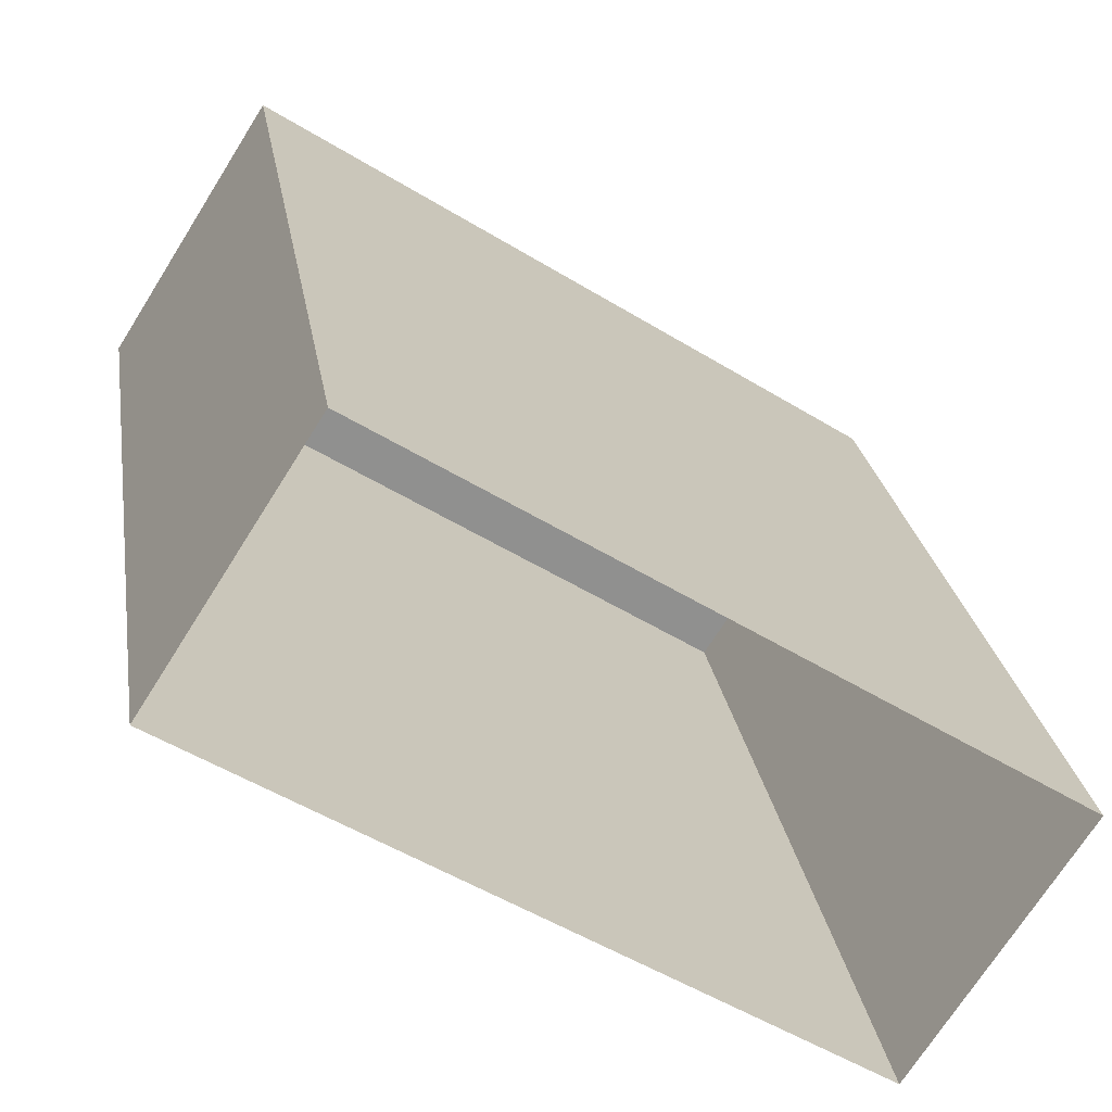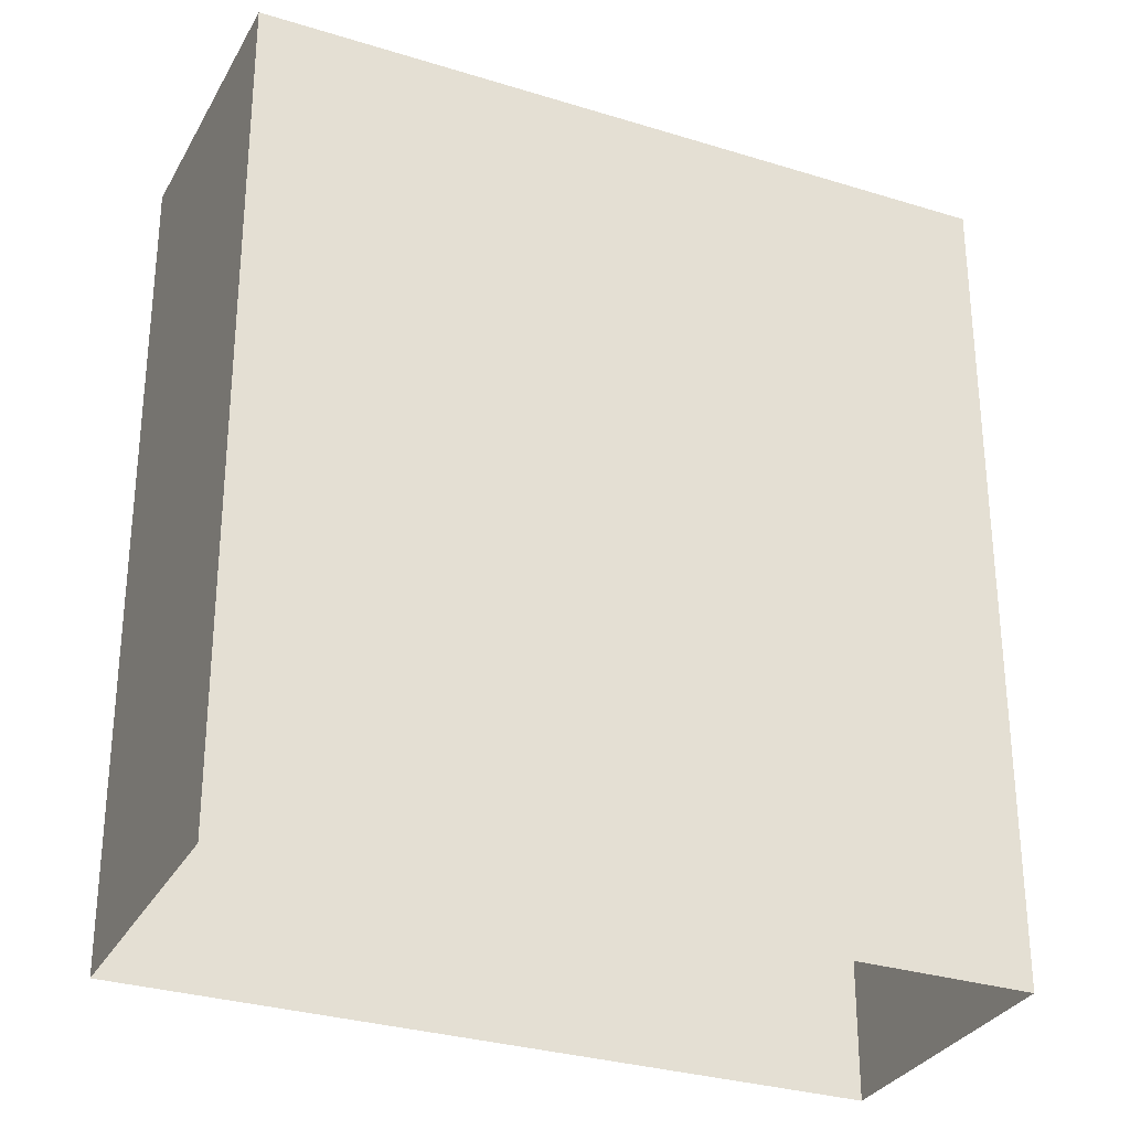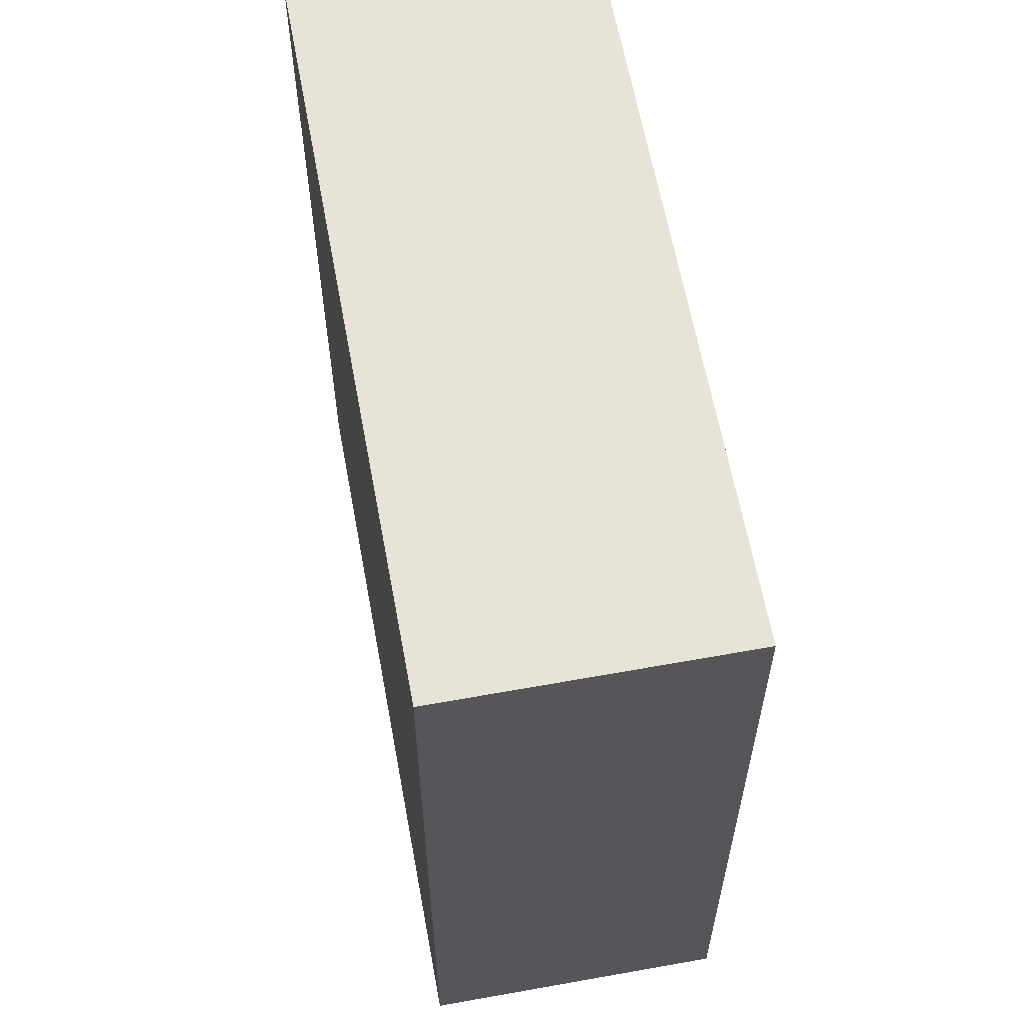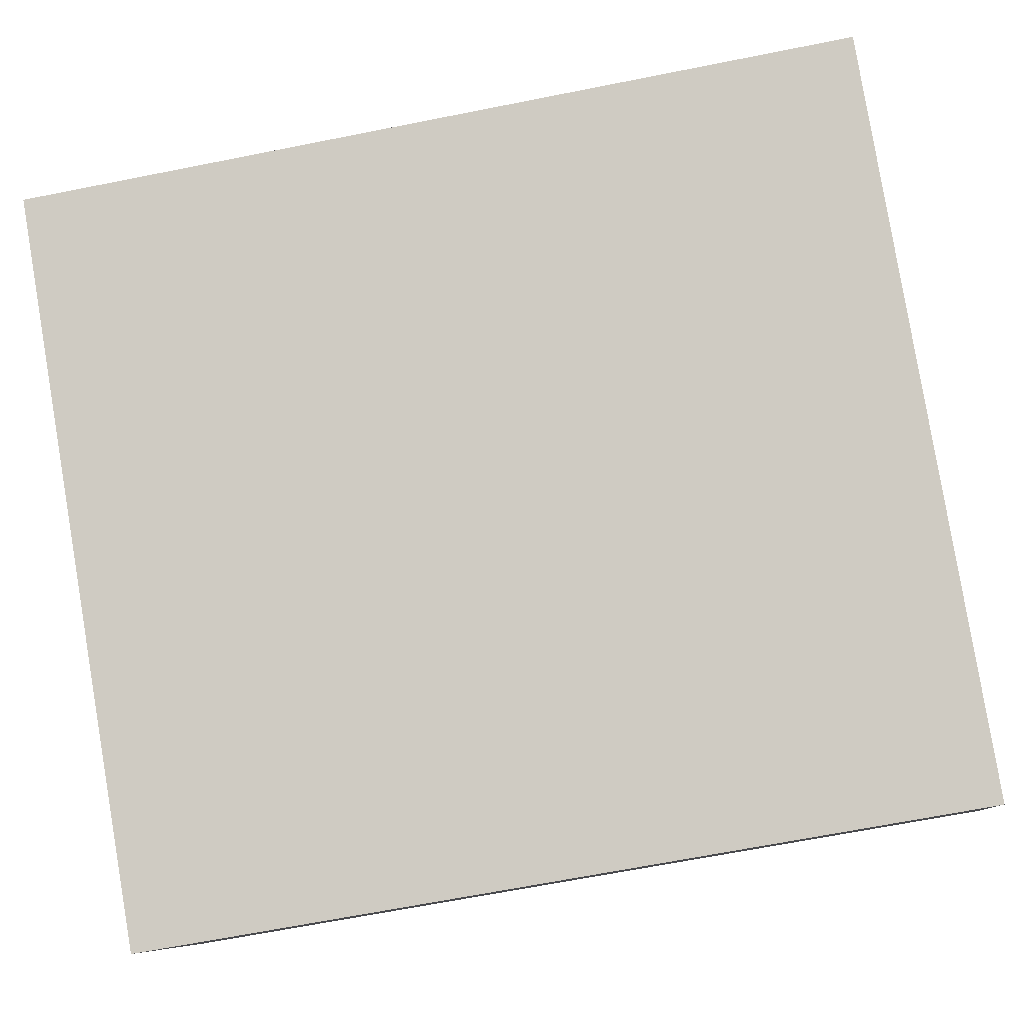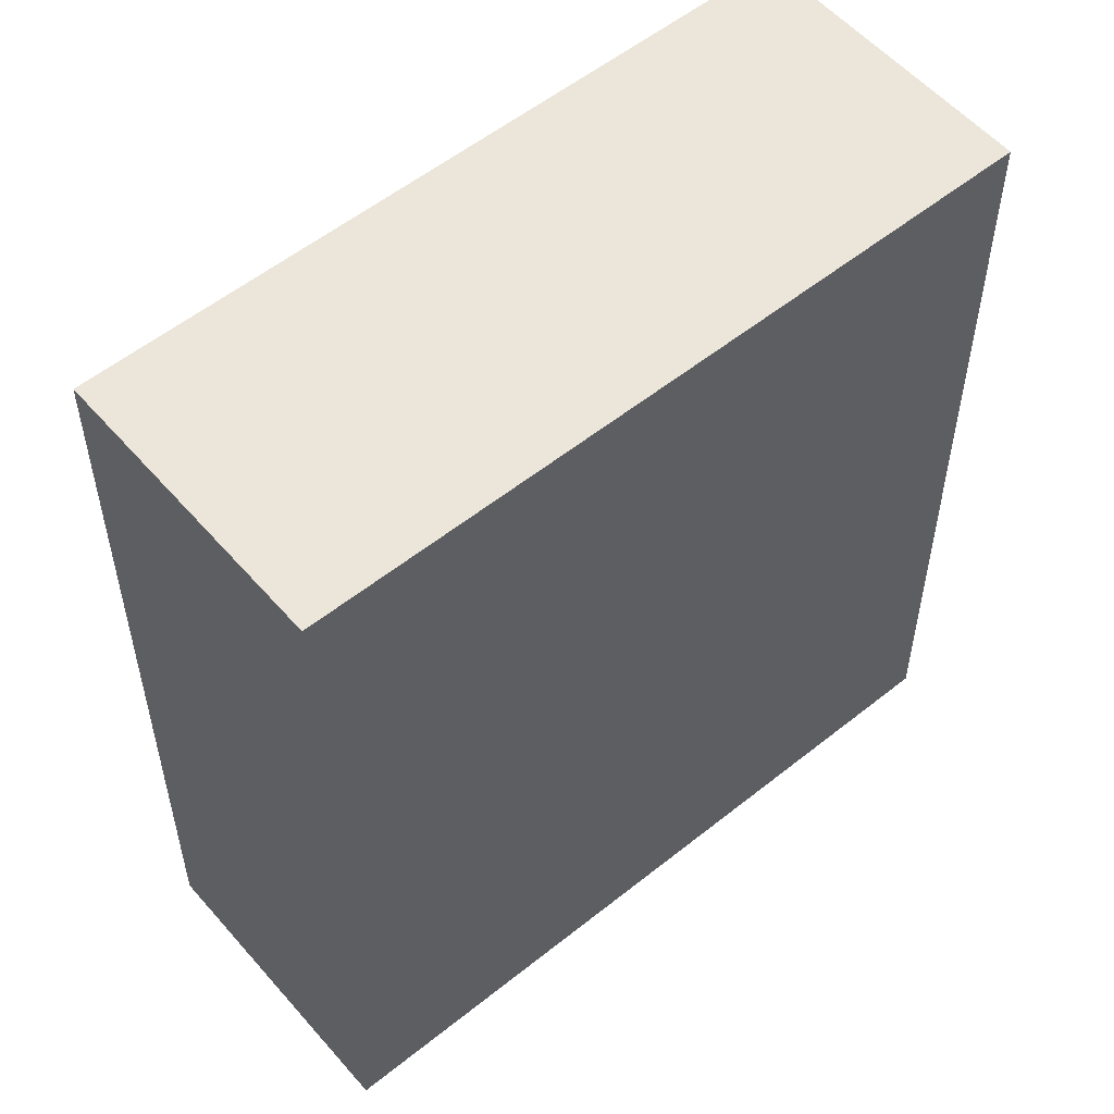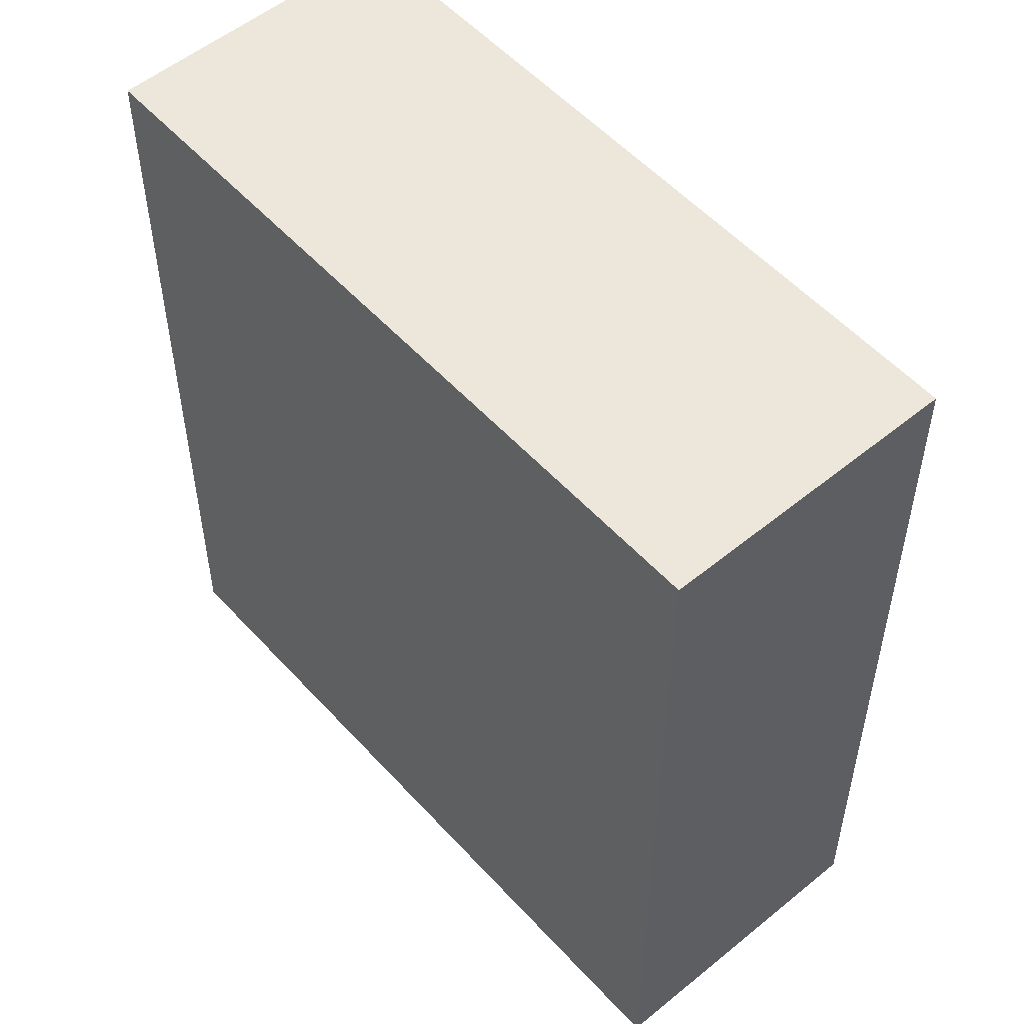
<metadata>
{"format":"obj","ext":"obj","renderer":"f3d","projection":"perspective","resolution":1024,"background":"white","views":[{"elev":24.9,"azim":171.2,"up":"+Y"},{"elev":-30.4,"azim":-171.7,"up":"+Z"},{"elev":62.3,"azim":112.2,"up":"+Z"},{"elev":-65.8,"azim":101.4,"up":"+Y"},{"elev":55.2,"azim":-7.6,"up":"+Z"},{"elev":54.0,"azim":-98.5,"up":"+Z"}]}
</metadata>
<code>
v -9341 -3.655e+04 16.85
v -9333 -3.654e+04 16.85
v -9331 -3.655e+04 16.85
v -9339 -3.655e+04 16.85
v -9341 -3.655e+04 26.96
v -9339 -3.655e+04 26.96
v -9331 -3.655e+04 26.95
v -9333 -3.654e+04 26.96
f 1 2 3
f 4 1 3
f 5 6 7
f 8 5 7
f 7 4 3
f 7 6 4
f 6 1 4
f 6 5 1
f 8 2 1
f 5 8 1
f 7 3 2
f 8 7 2

</code>
